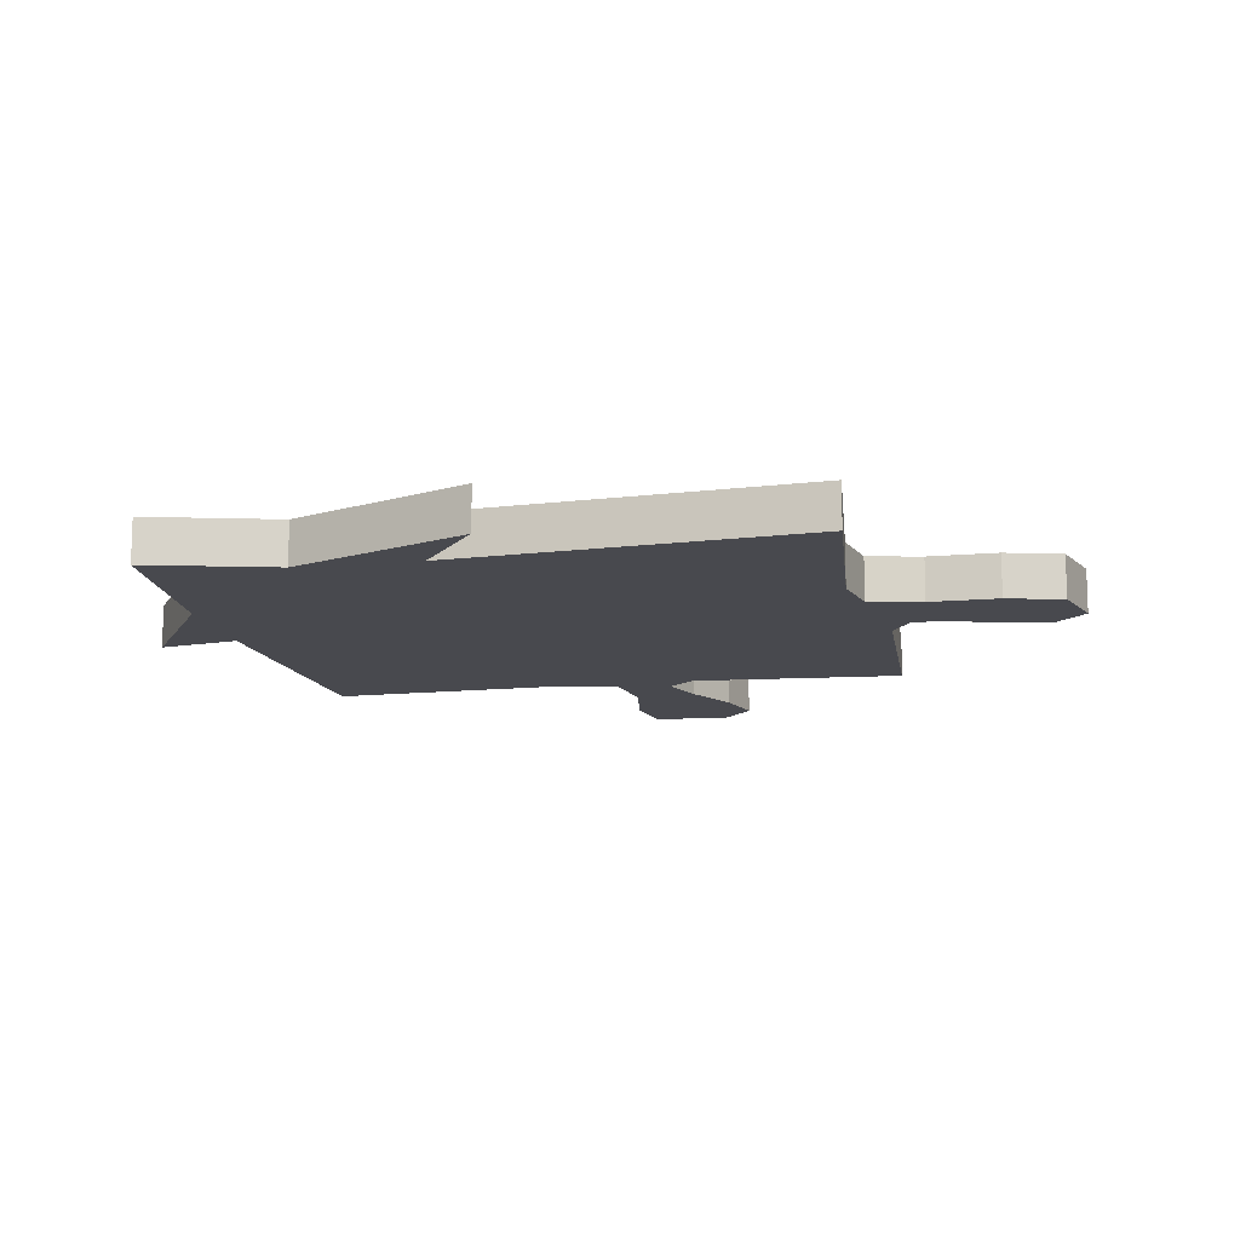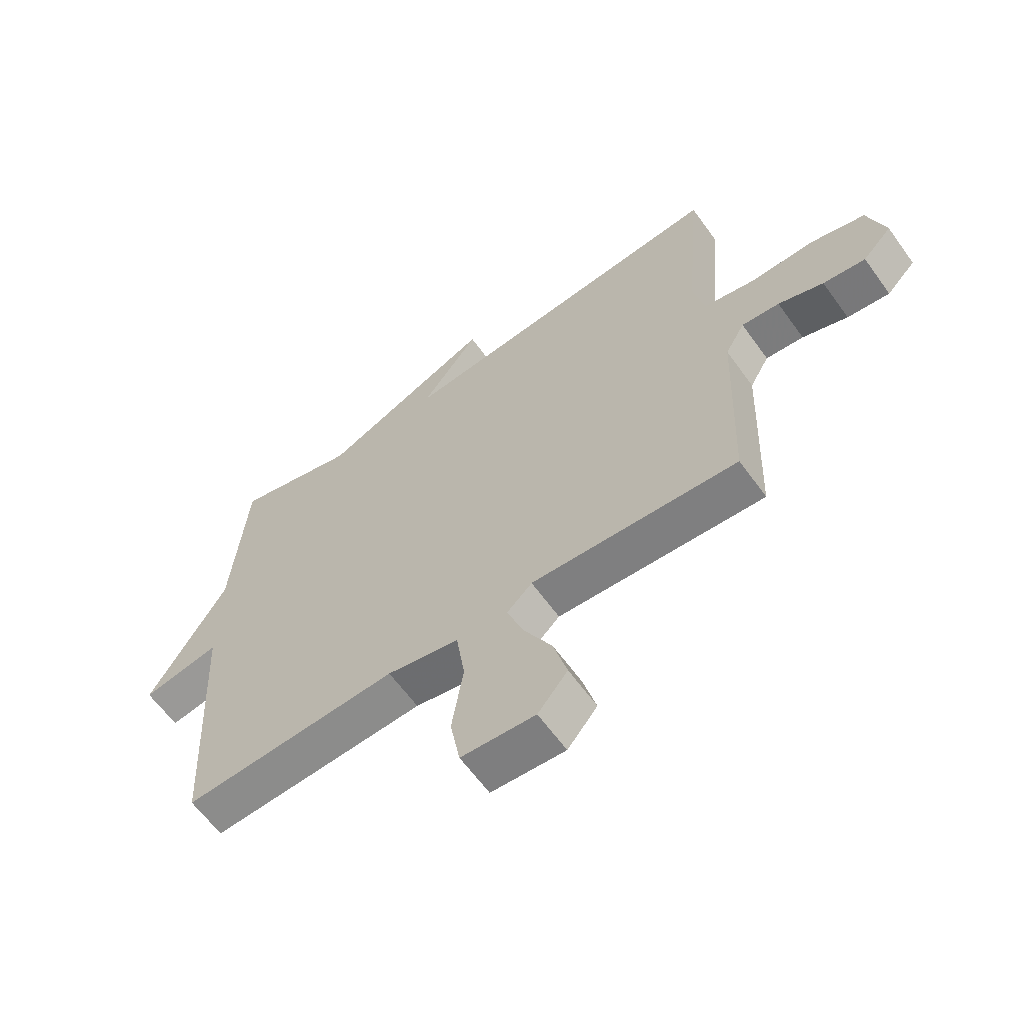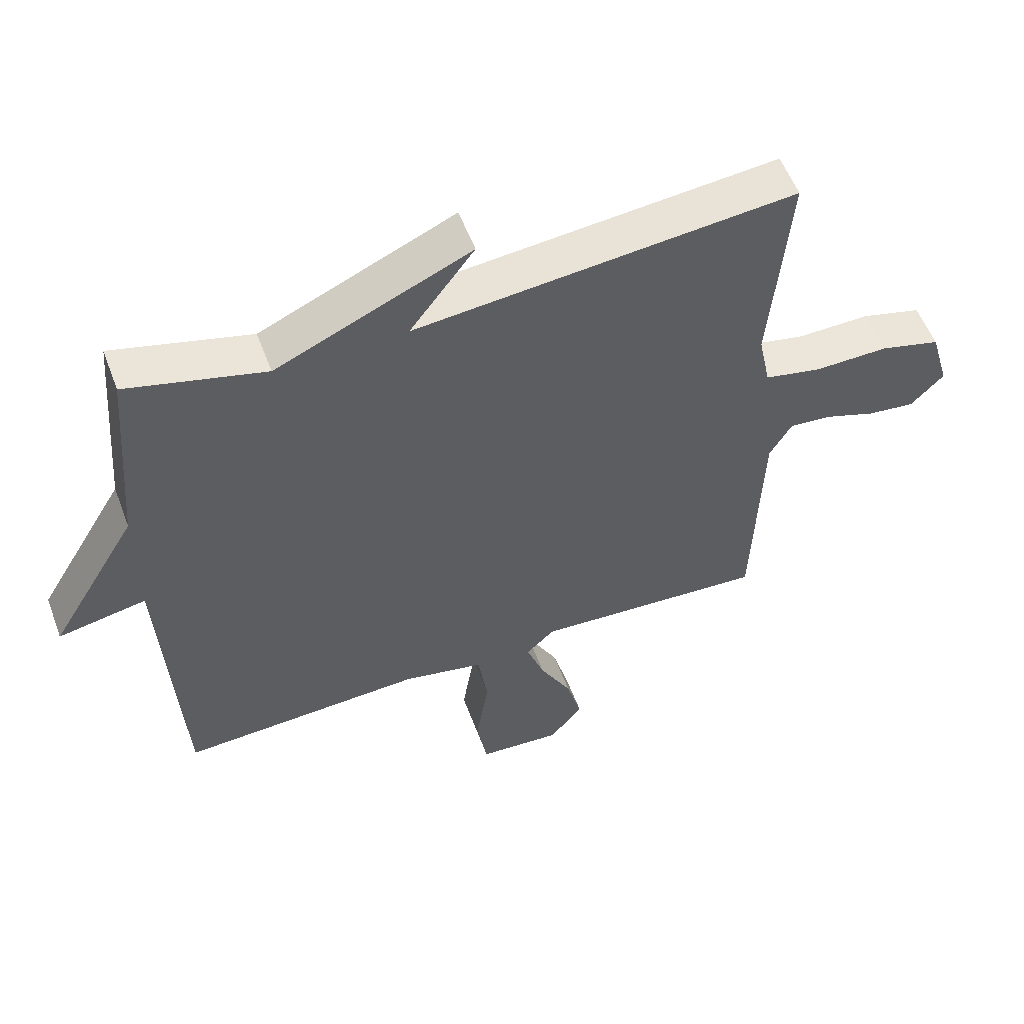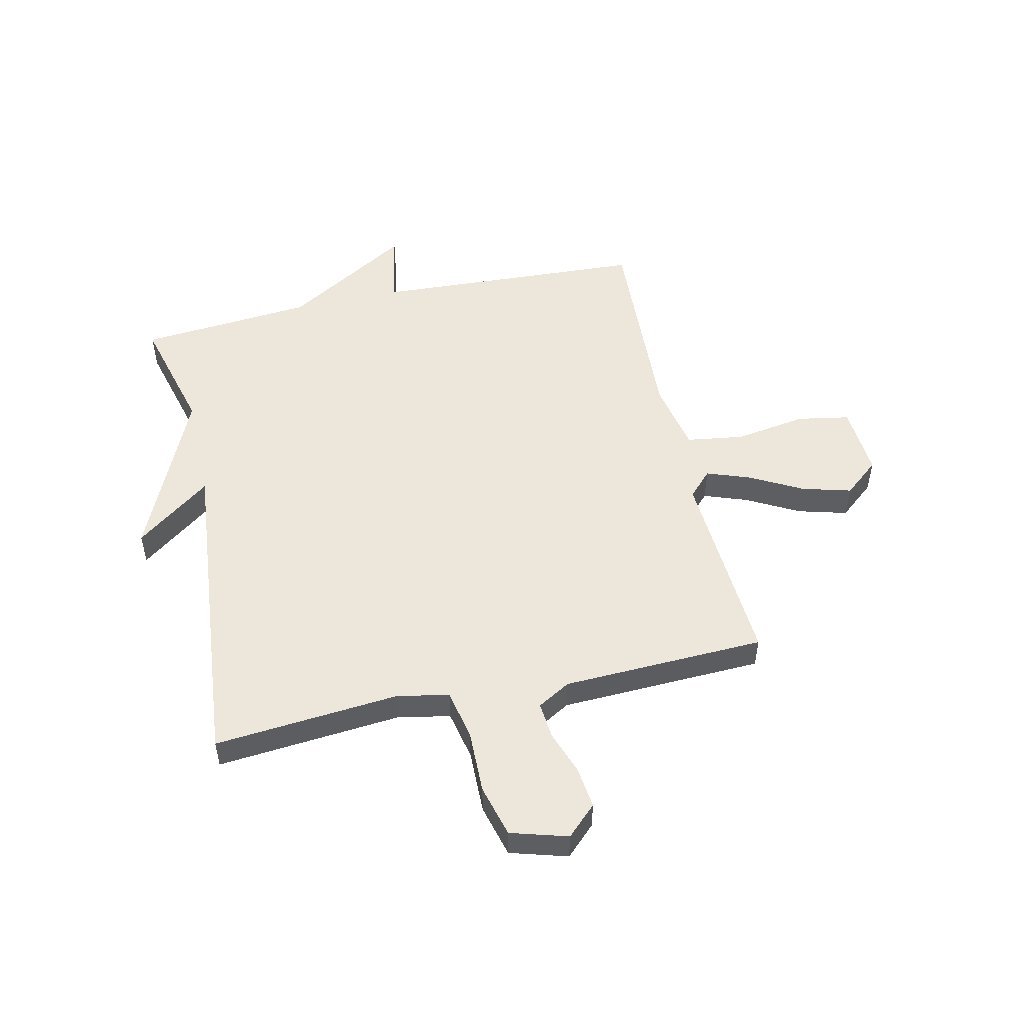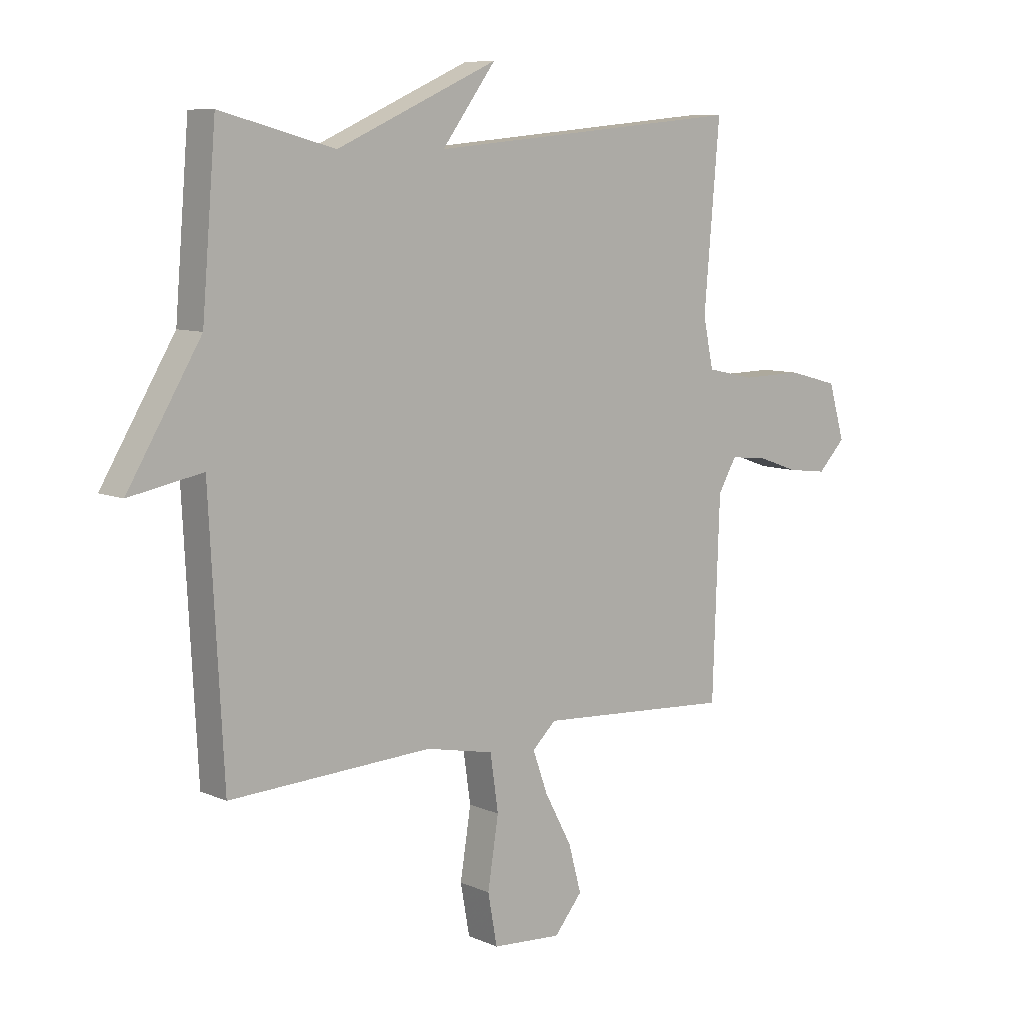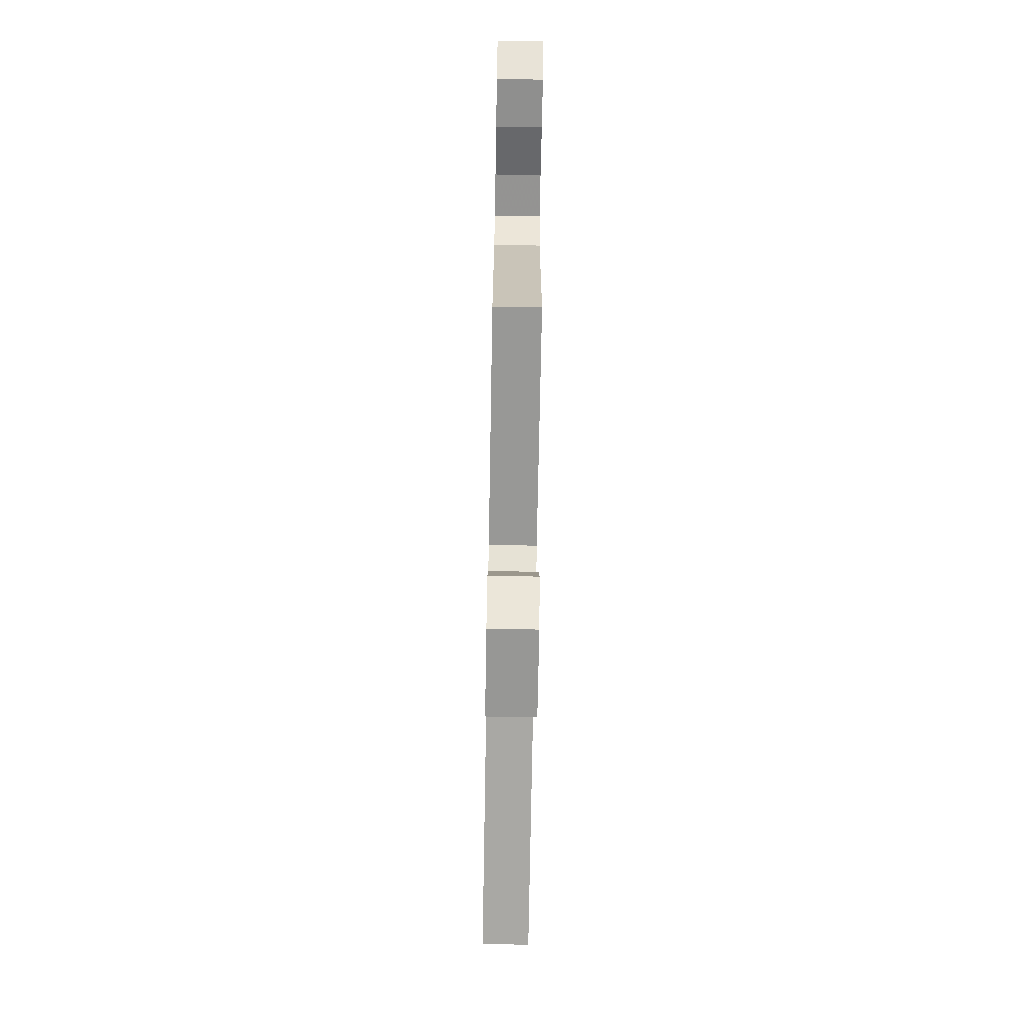
<metadata>
{"format":"obj","ext":"obj","renderer":"f3d","projection":"perspective","resolution":1024,"background":"white","views":[{"elev":-12.6,"azim":10.9,"up":"+Y"},{"elev":-62.3,"azim":35.7,"up":"+Z"},{"elev":55.5,"azim":-20.5,"up":"+Z"},{"elev":51.6,"azim":77.4,"up":"+Y"},{"elev":8.4,"azim":-40.3,"up":"+Z"},{"elev":-72.1,"azim":89.0,"up":"+Z"}]}
</metadata>
<code>
v 0.5 0.07 -0.5
v 0.138 0.07 -0.477
v 0.094 0.07 -0.519
v 0.122 0.07 -0.597
v 0.172 0.07 -0.69
v 0.196 0.07 -0.778
v 0.144 0.07 -0.841
v 0.015 0.07 -0.832
v -0.002 0.07 -0.738
v 0.018 0.07 -0.611
v 0.003 0.07 -0.508
v -0.123 0.07 -0.482
v -0.5 0.07 -0.5
v -0.526 0.07 -0.012
v -0.662 0.07 -0.038
v -0.526 0.07 0.188
v -0.5 0.07 0.5
v -0.288 0.07 0.444
v 0.012 0.07 0.578
v -0.088 0.07 0.444
v 0.5 0.07 0.5
v 0.471 0.07 0.167
v 0.49 0.07 0.076
v 0.579 0.07 0.057
v 0.693 0.07 0.059
v 0.787 0.07 0.034
v 0.817 0.07 -0.068
v 0.766 0.07 -0.121
v 0.692 0.07 -0.112
v 0.613 0.07 -0.084
v 0.547 0.07 -0.078
v 0.513 0.07 -0.137
v 0.5 0 -0.5
v 0.138 0 -0.477
v 0.094 0 -0.519
v 0.122 0 -0.597
v 0.172 0 -0.69
v 0.196 0 -0.778
v 0.144 0 -0.841
v 0.015 0 -0.832
v -0.002 0 -0.738
v 0.018 0 -0.611
v 0.003 0 -0.508
v -0.123 0 -0.482
v -0.5 0 -0.5
v -0.526 0 -0.012
v -0.662 0 -0.038
v -0.526 0 0.188
v -0.5 0 0.5
v -0.288 0 0.444
v 0.012 0 0.578
v -0.088 0 0.444
v 0.5 0 0.5
v 0.471 0 0.167
v 0.49 0 0.076
v 0.579 0 0.057
v 0.693 0 0.059
v 0.787 0 0.034
v 0.817 0 -0.068
v 0.766 0 -0.121
v 0.692 0 -0.112
v 0.613 0 -0.084
v 0.547 0 -0.078
v 0.513 0 -0.137
f 28 29 30
f 27 28 30
f 26 27 30
f 25 26 30
f 24 25 30
f 23 24 30 31
f 20 21 22
f 20 22 23
f 18 19 20
f 23 31 32
f 20 23 32
f 18 20 32
f 14 15 16
f 17 18 32
f 16 17 32
f 14 16 32
f 13 14 32
f 12 13 32
f 8 9 10
f 7 8 10
f 6 7 10
f 5 6 10
f 4 5 10
f 3 4 10 11
f 2 3 11 12
f 32 1 2
f 2 12 32
f 62 61 60
f 62 60 59
f 62 59 58
f 62 58 57
f 62 57 56
f 63 62 56 55
f 54 53 52
f 55 54 52
f 52 51 50
f 64 63 55
f 64 55 52
f 64 52 50
f 48 47 46
f 64 50 49
f 64 49 48
f 64 48 46
f 64 46 45
f 64 45 44
f 42 41 40
f 42 40 39
f 42 39 38
f 42 38 37
f 42 37 36
f 43 42 36 35
f 44 43 35 34
f 34 33 64
f 64 44 34
f 1 33 34 2
f 2 34 35 3
f 3 35 36 4
f 4 36 37 5
f 5 37 38 6
f 6 38 39 7
f 7 39 40 8
f 8 40 41 9
f 9 41 42 10
f 10 42 43 11
f 11 43 44 12
f 12 44 45 13
f 13 45 46 14
f 14 46 47 15
f 15 47 48 16
f 16 48 49 17
f 17 49 50 18
f 18 50 51 19
f 19 51 52 20
f 20 52 53 21
f 21 53 54 22
f 22 54 55 23
f 23 55 56 24
f 24 56 57 25
f 25 57 58 26
f 26 58 59 27
f 27 59 60 28
f 28 60 61 29
f 29 61 62 30
f 30 62 63 31
f 31 63 64 32
f 32 64 33 1

</code>
